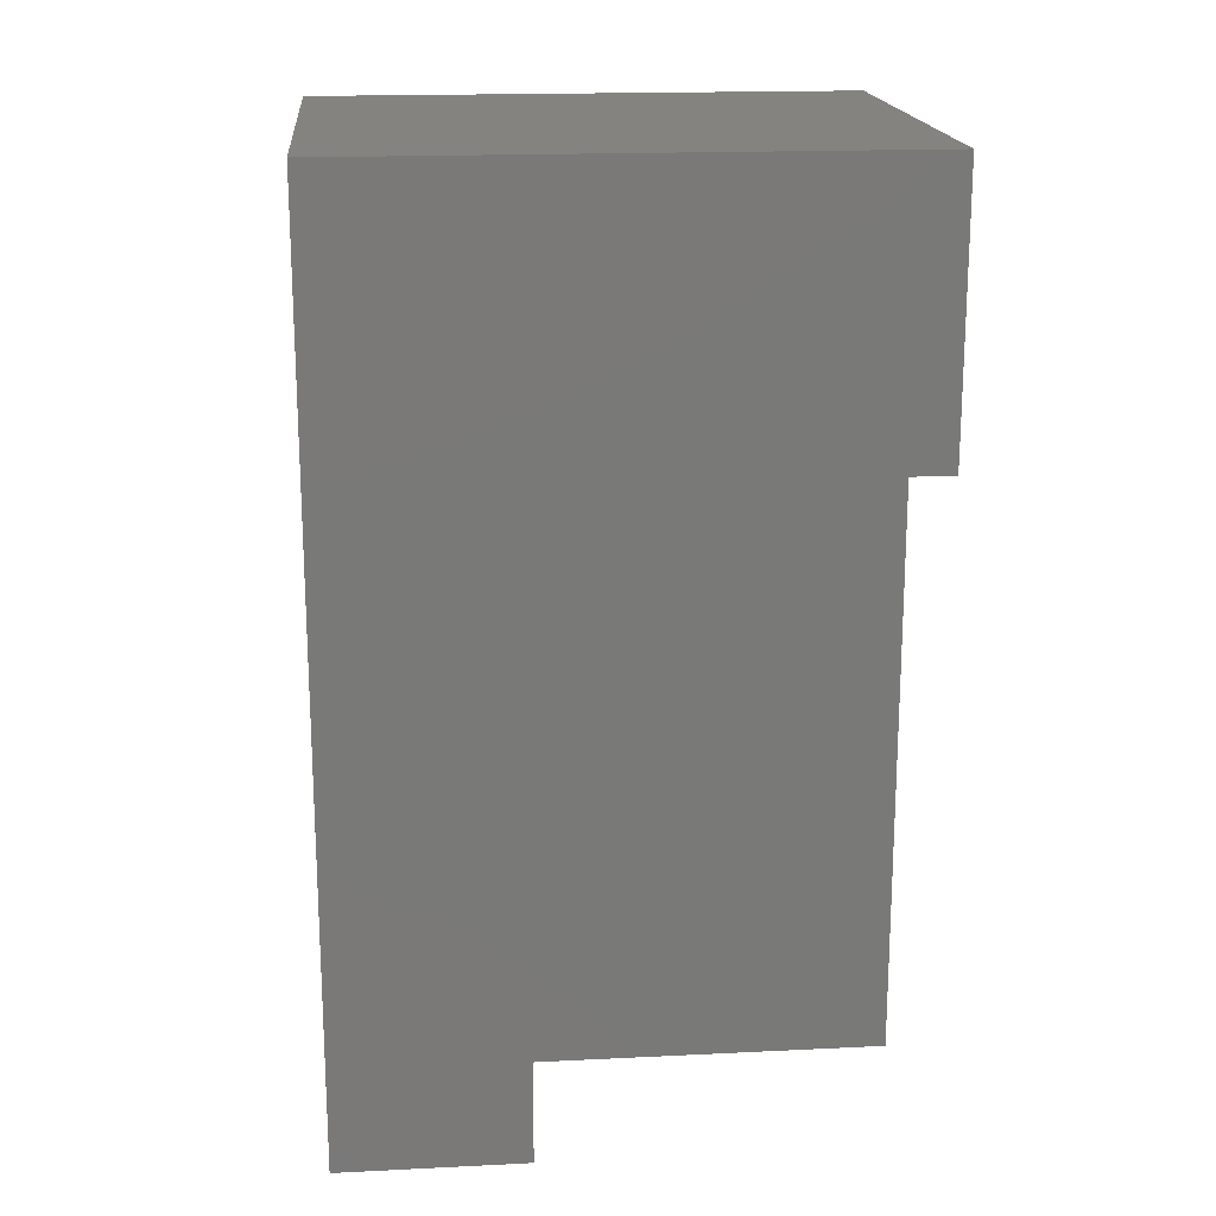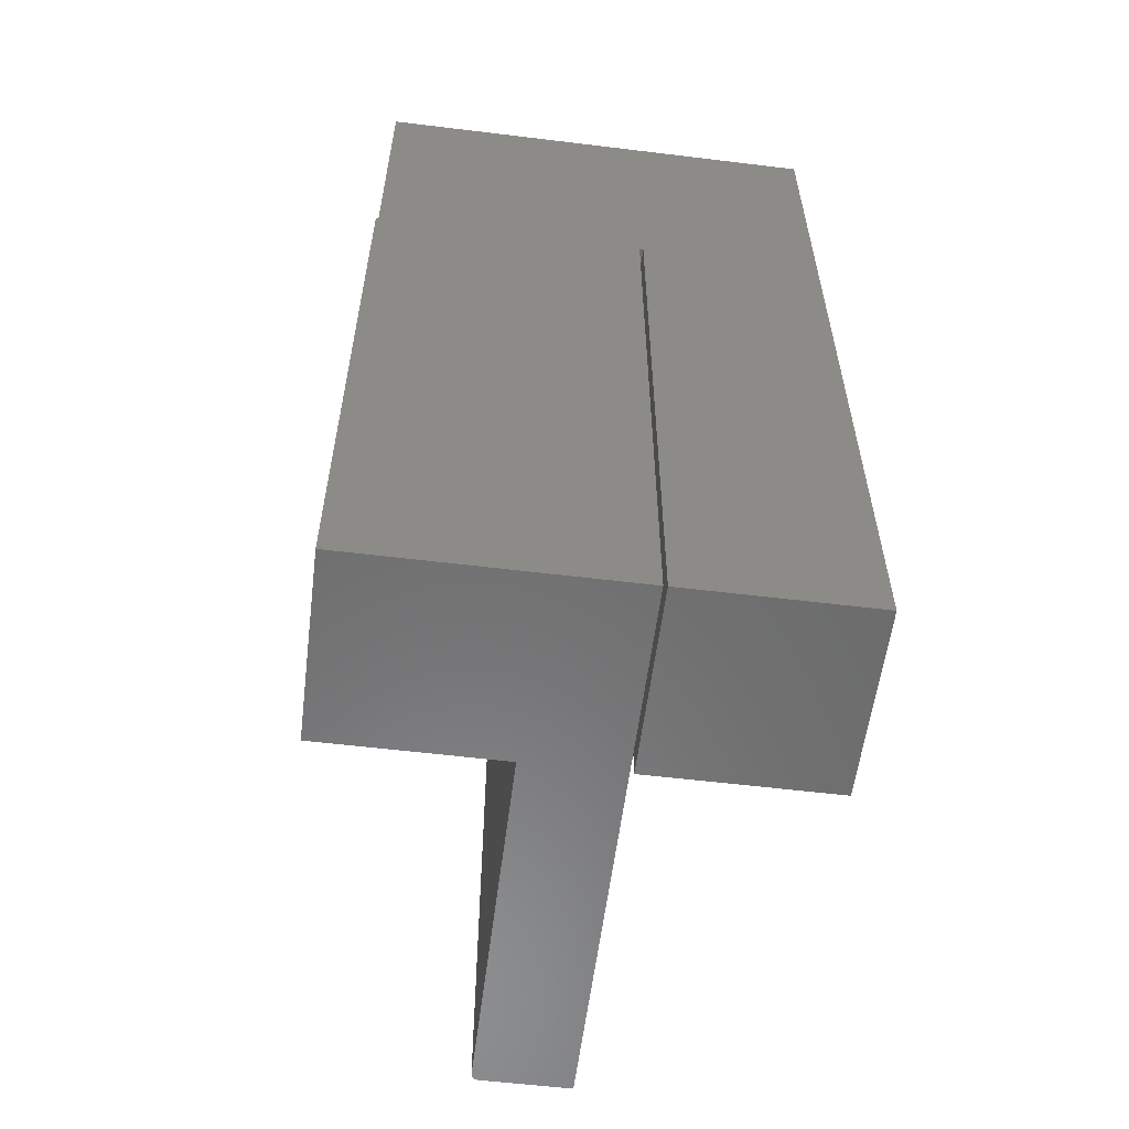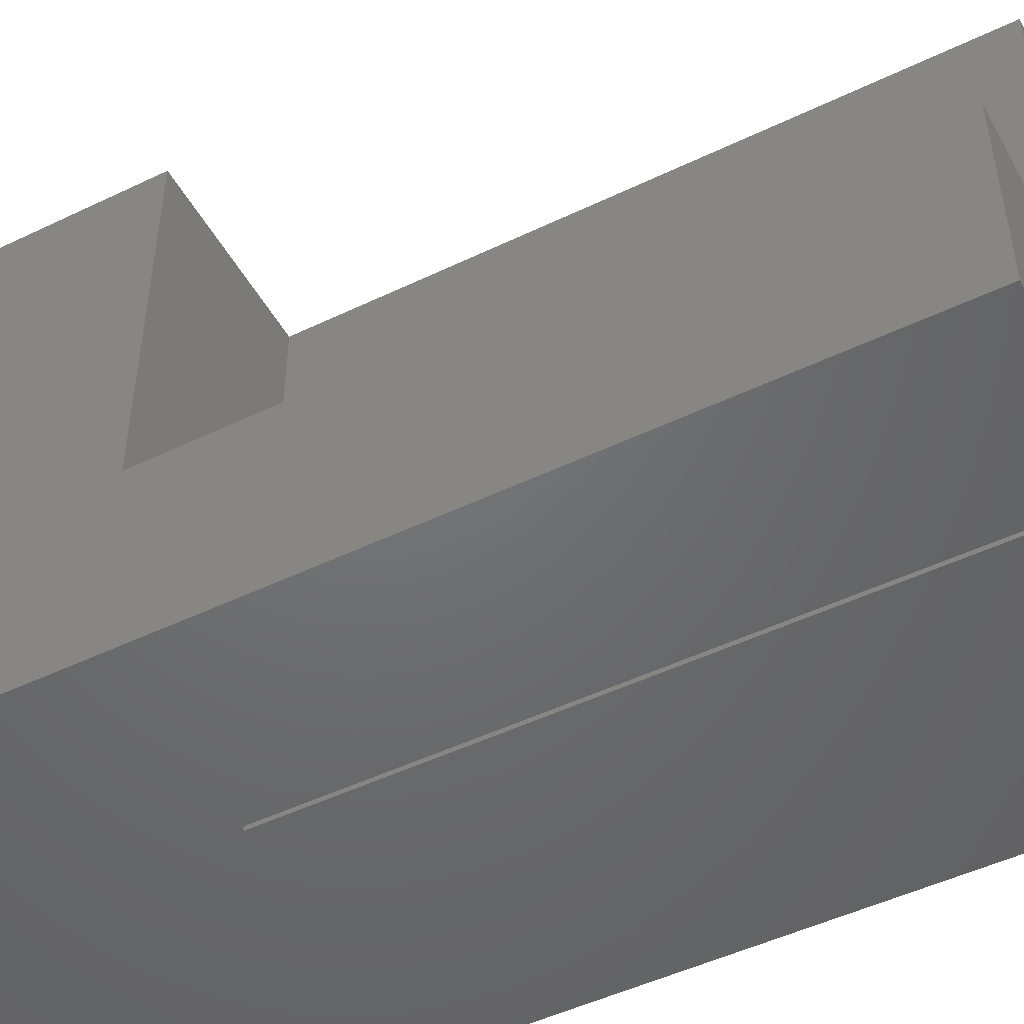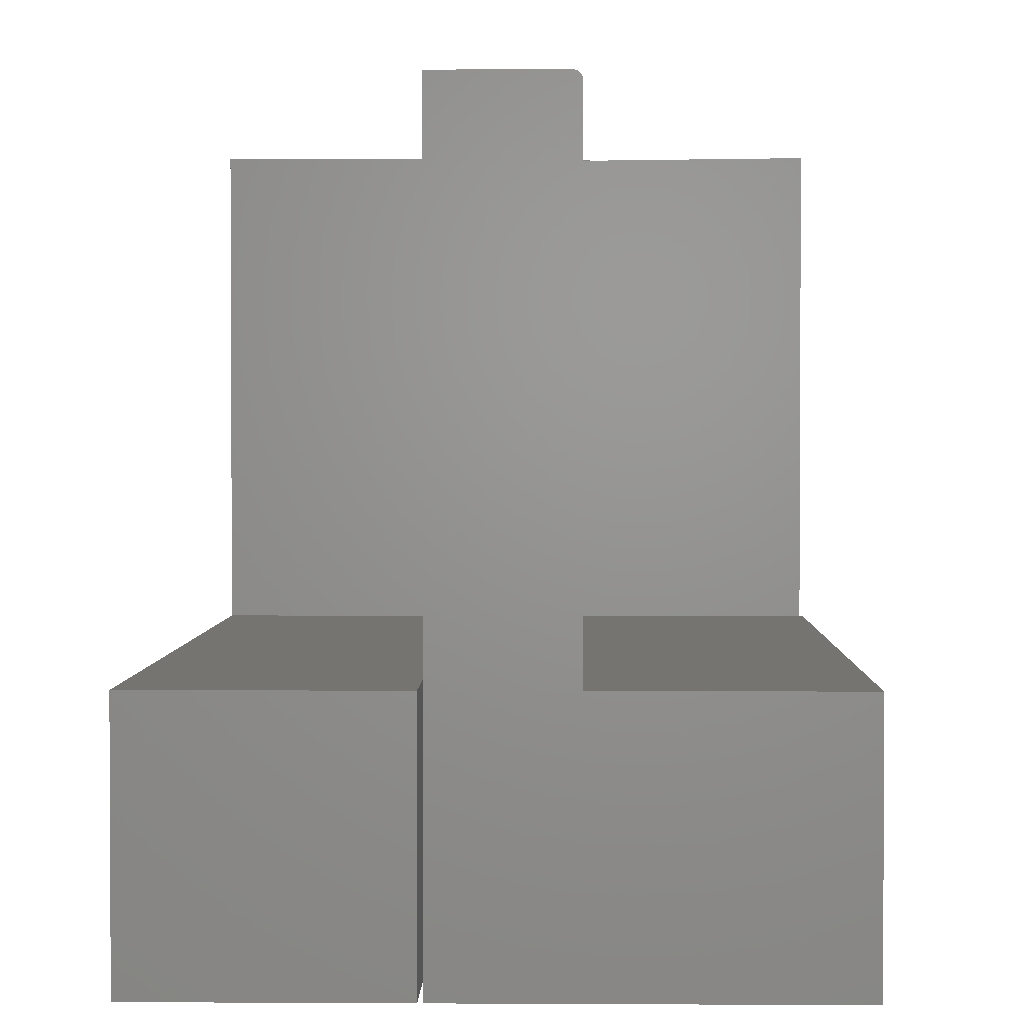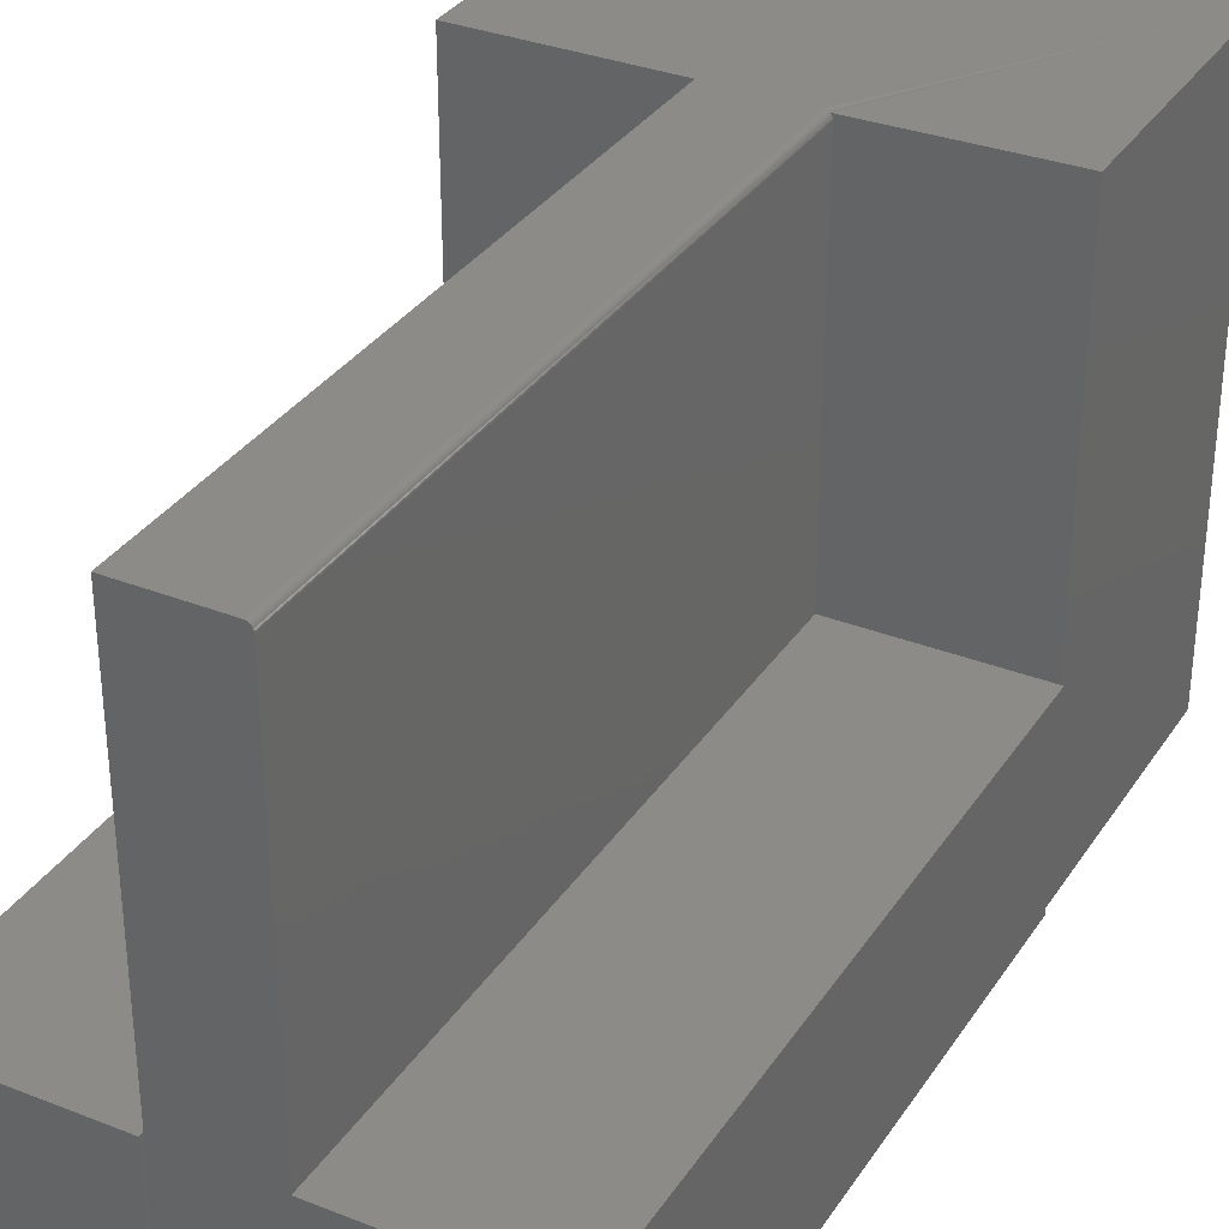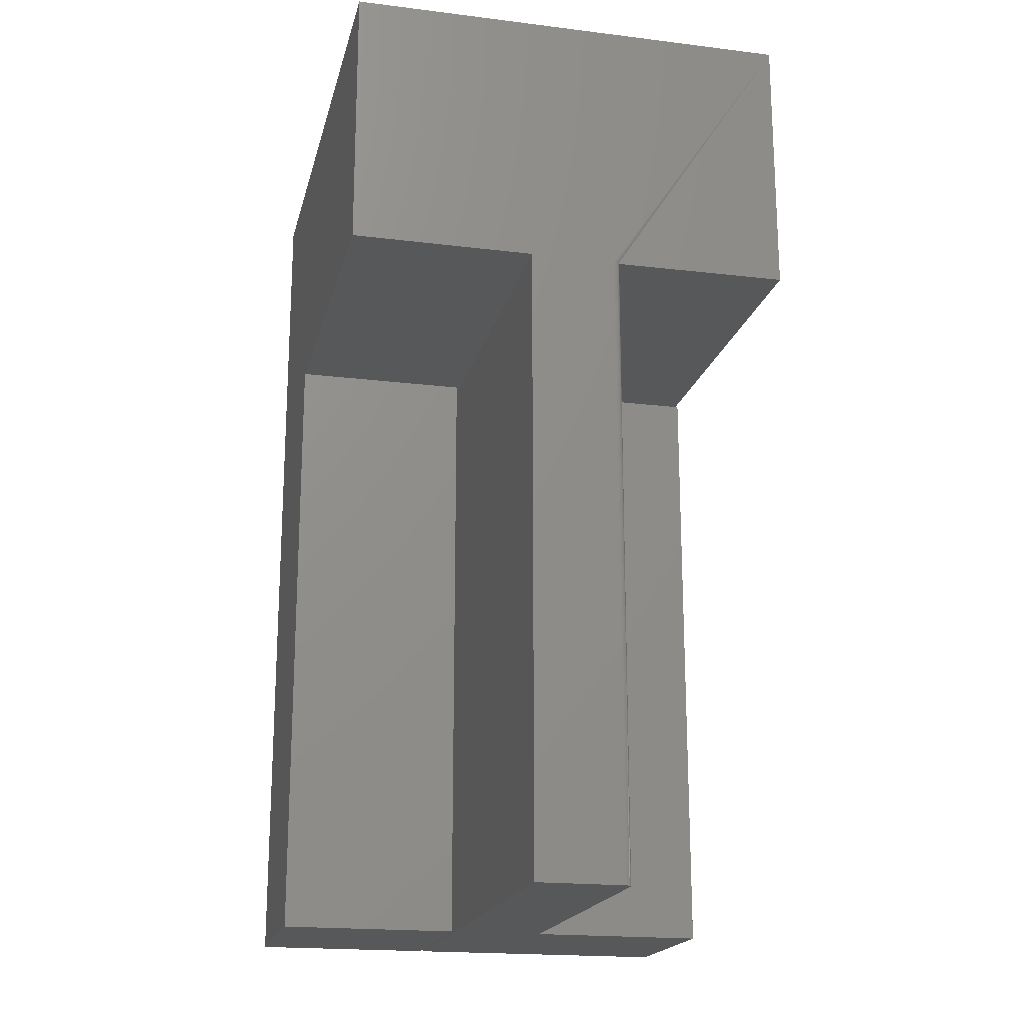
<metadata>
{"format":"stl","ext":"stl","renderer":"f3d","projection":"perspective","resolution":1024,"background":"white","views":[{"elev":18.2,"azim":-95.4,"up":"+Y"},{"elev":-57.8,"azim":172.8,"up":"+Y"},{"elev":-49.1,"azim":-61.9,"up":"+Z"},{"elev":2.0,"azim":1.2,"up":"+Z"},{"elev":33.3,"azim":28.4,"up":"+Z"},{"elev":-19.1,"azim":-13.1,"up":"+Y"}]}
</metadata>
<code>
# stl→obj: 44 verts, 84 faces
v 0.3281 0.7469 0.6719
v 0.3281 0.4141 0.6719
v 0.3281 0.7469 0
v 0.3281 0.4141 0.2266
v 0.3281 0.4141 0
v 0.1151 -0.3672 0.6641
v 0.1151 -0.3672 0.2266
v 0.1151 0.4141 0.6641
v 0.1151 0.4141 0.2266
v -0.2266 0.7469 0.6719
v -0.2266 0.4141 0.6719
v -0.004687 0.4141 0.6719
v 0 0.4141 0.6719
v 0.1073 0.4141 0.6719
v 0.1088 0.4141 0.6717
v 0.1103 0.4141 0.6713
v 0.1117 0.4141 0.6706
v 0.1128 0.4141 0.6696
v 0 -0.3672 0.6719
v 0.1073 -0.3672 0.6719
v 0.1145 -0.3672 0.6671
v 0.1138 -0.3672 0.6684
v 0.115 -0.3672 0.6656
v 0.1128 -0.3672 0.6696
v 0.1117 -0.3672 0.6706
v 0.1103 -0.3672 0.6713
v 0.1088 -0.3672 0.6717
v 0 -0.3672 0
v 0.3314 -0.3672 0
v 0.3314 -0.3672 0.2266
v 0.1138 0.4141 0.6684
v 0.1145 0.4141 0.6671
v 0.115 0.4141 0.6656
v -0.2266 0.7469 0
v 0 0.4141 0
v -0.004687 0.4141 0
v 0.3314 0.4141 0
v -0.2266 -0.3672 0
v -0.004523 -0.3672 0
v 0.3314 0.4141 0.2266
v -0.004687 0.4141 0.2266
v -0.2266 -0.3672 0.2266
v -0.2266 0.4141 0.2266
v -0.004523 -0.3672 0.2266
f 1 2 3
f 3 2 4
f 3 4 5
f 6 7 8
f 8 7 9
f 1 10 11
f 1 11 12
f 1 12 13
f 1 13 14
f 1 14 15
f 1 15 16
f 1 16 17
f 1 17 18
f 1 18 2
f 19 20 13
f 13 20 14
f 6 21 22
f 6 23 21
f 22 24 25
f 22 25 26
f 22 26 27
f 22 27 20
f 19 28 6
f 19 6 22
f 19 22 20
f 29 30 28
f 28 30 7
f 28 7 6
f 4 8 9
f 2 18 31
f 2 31 32
f 2 32 33
f 2 33 8
f 2 8 4
f 3 34 1
f 1 34 10
f 6 8 23
f 23 8 33
f 23 33 21
f 21 33 32
f 21 32 22
f 22 32 31
f 22 31 24
f 24 31 18
f 24 18 25
f 25 18 17
f 25 17 26
f 26 17 16
f 26 16 27
f 27 16 15
f 27 15 20
f 20 15 14
f 3 5 35
f 3 35 36
f 3 36 34
f 29 28 35
f 29 35 5
f 29 5 37
f 38 34 39
f 39 34 36
f 30 29 40
f 40 29 37
f 40 7 30
f 40 4 7
f 7 4 9
f 41 13 12
f 41 36 13
f 13 36 35
f 13 35 19
f 19 35 28
f 38 42 34
f 34 42 43
f 34 43 10
f 10 43 11
f 38 39 42
f 42 39 44
f 43 41 11
f 11 41 12
f 37 5 40
f 40 5 4
f 42 44 43
f 43 44 41
f 44 39 41
f 41 39 36

</code>
